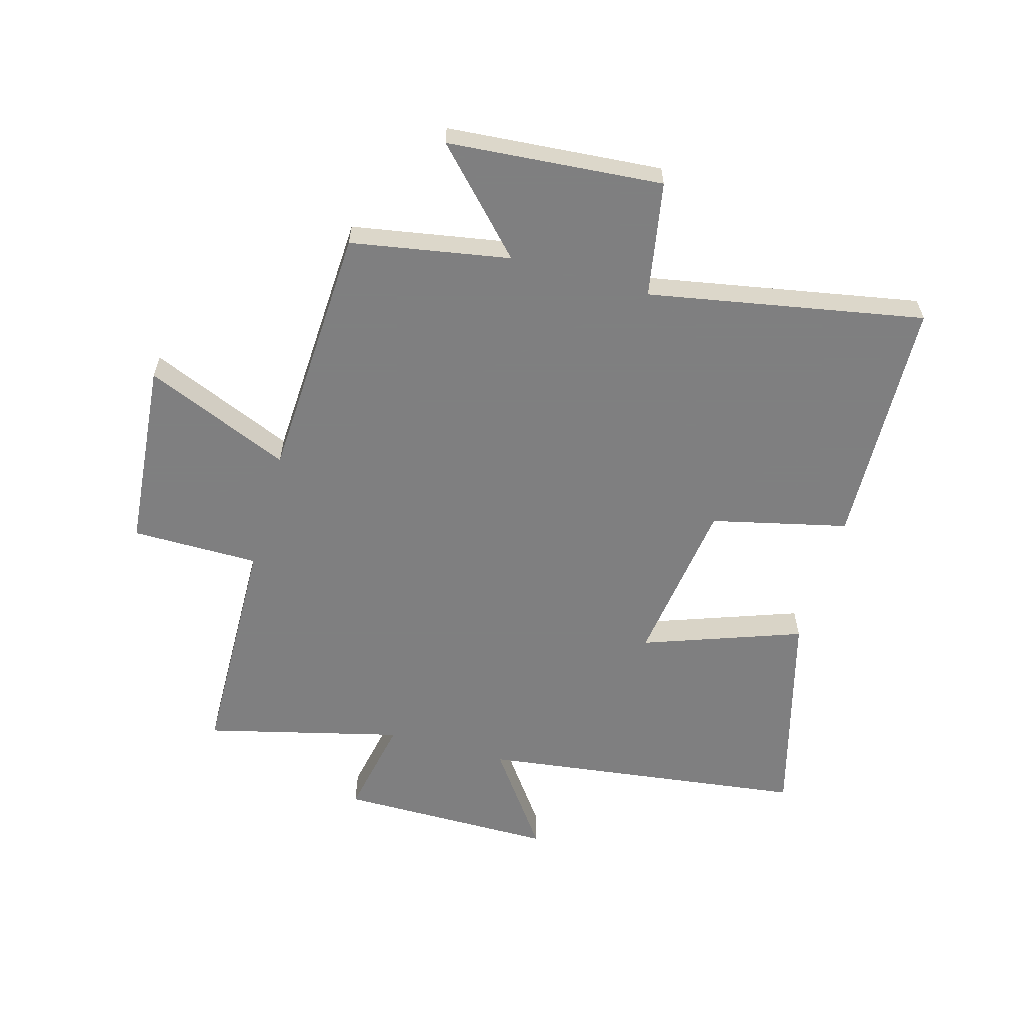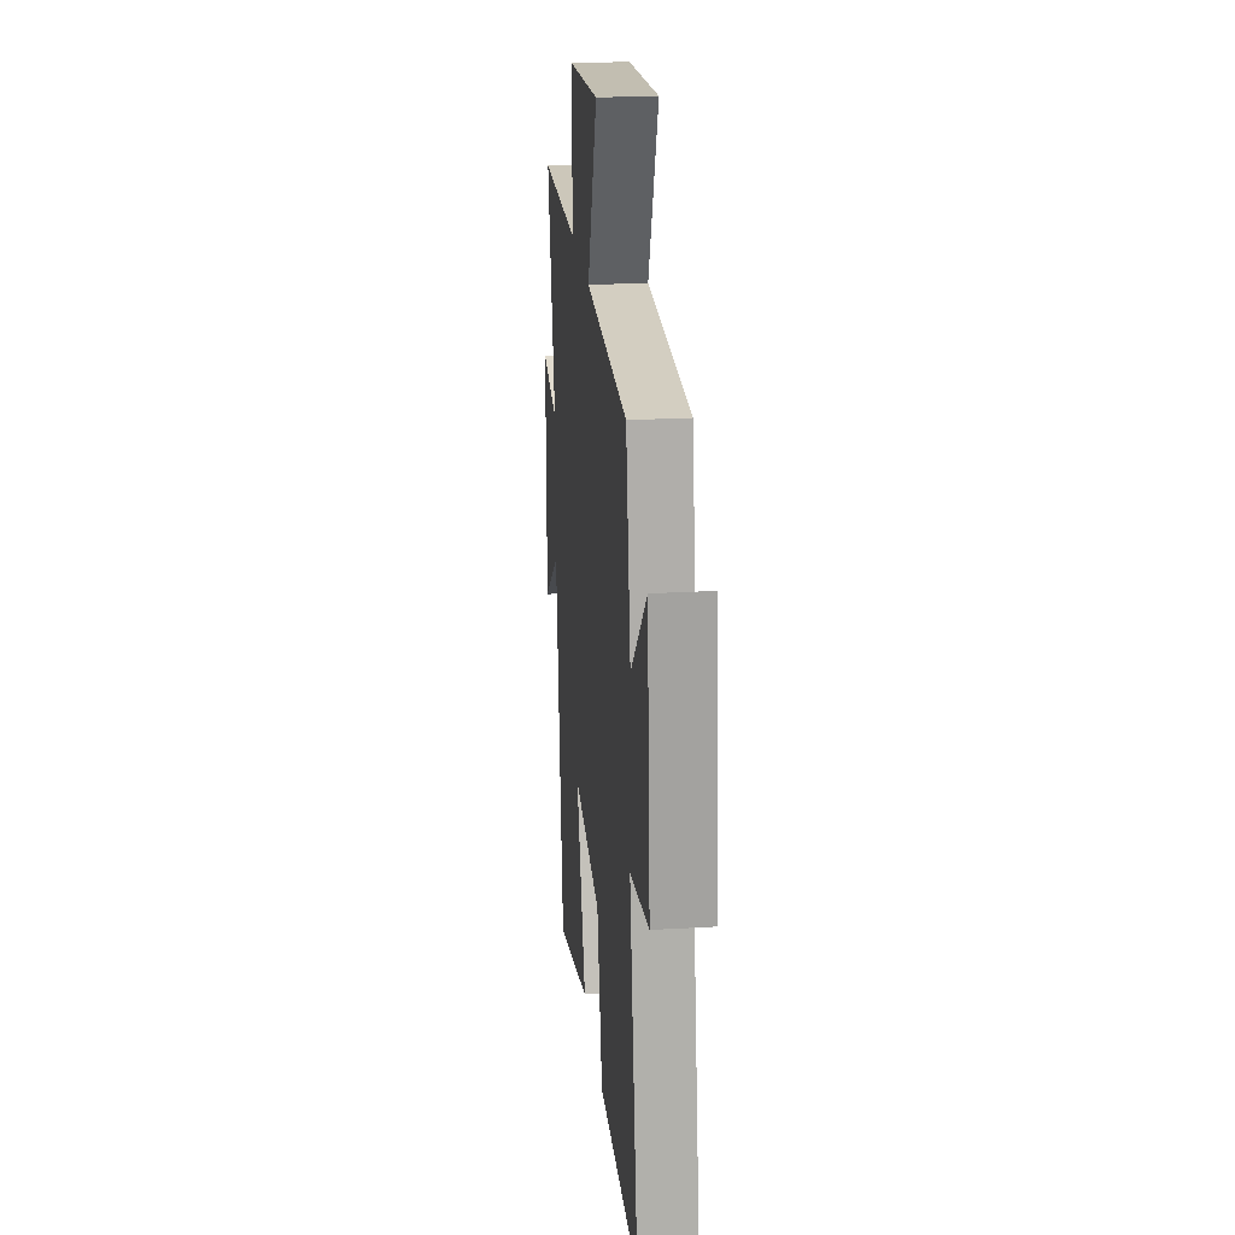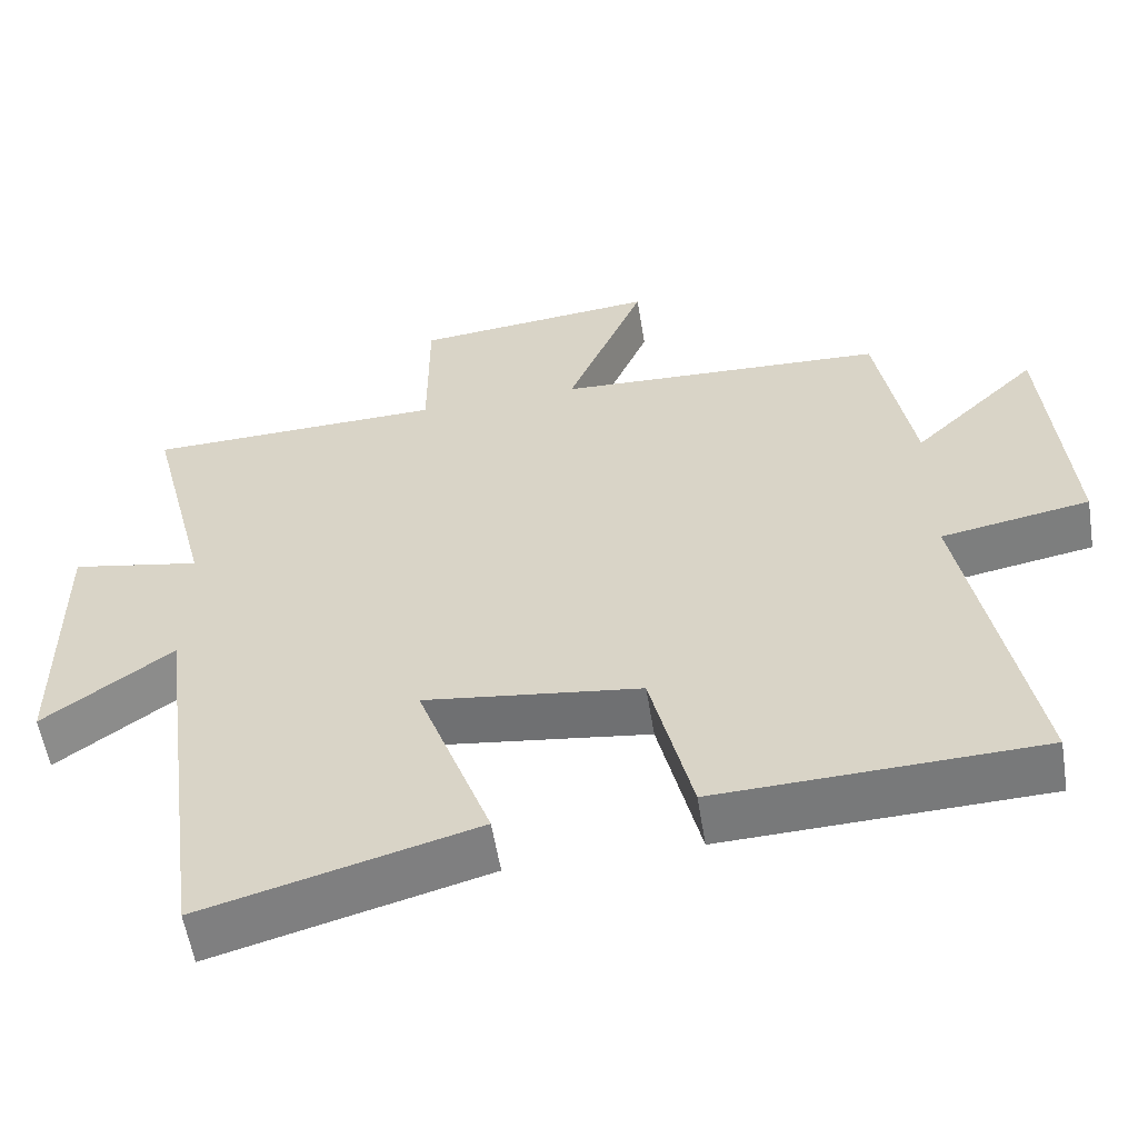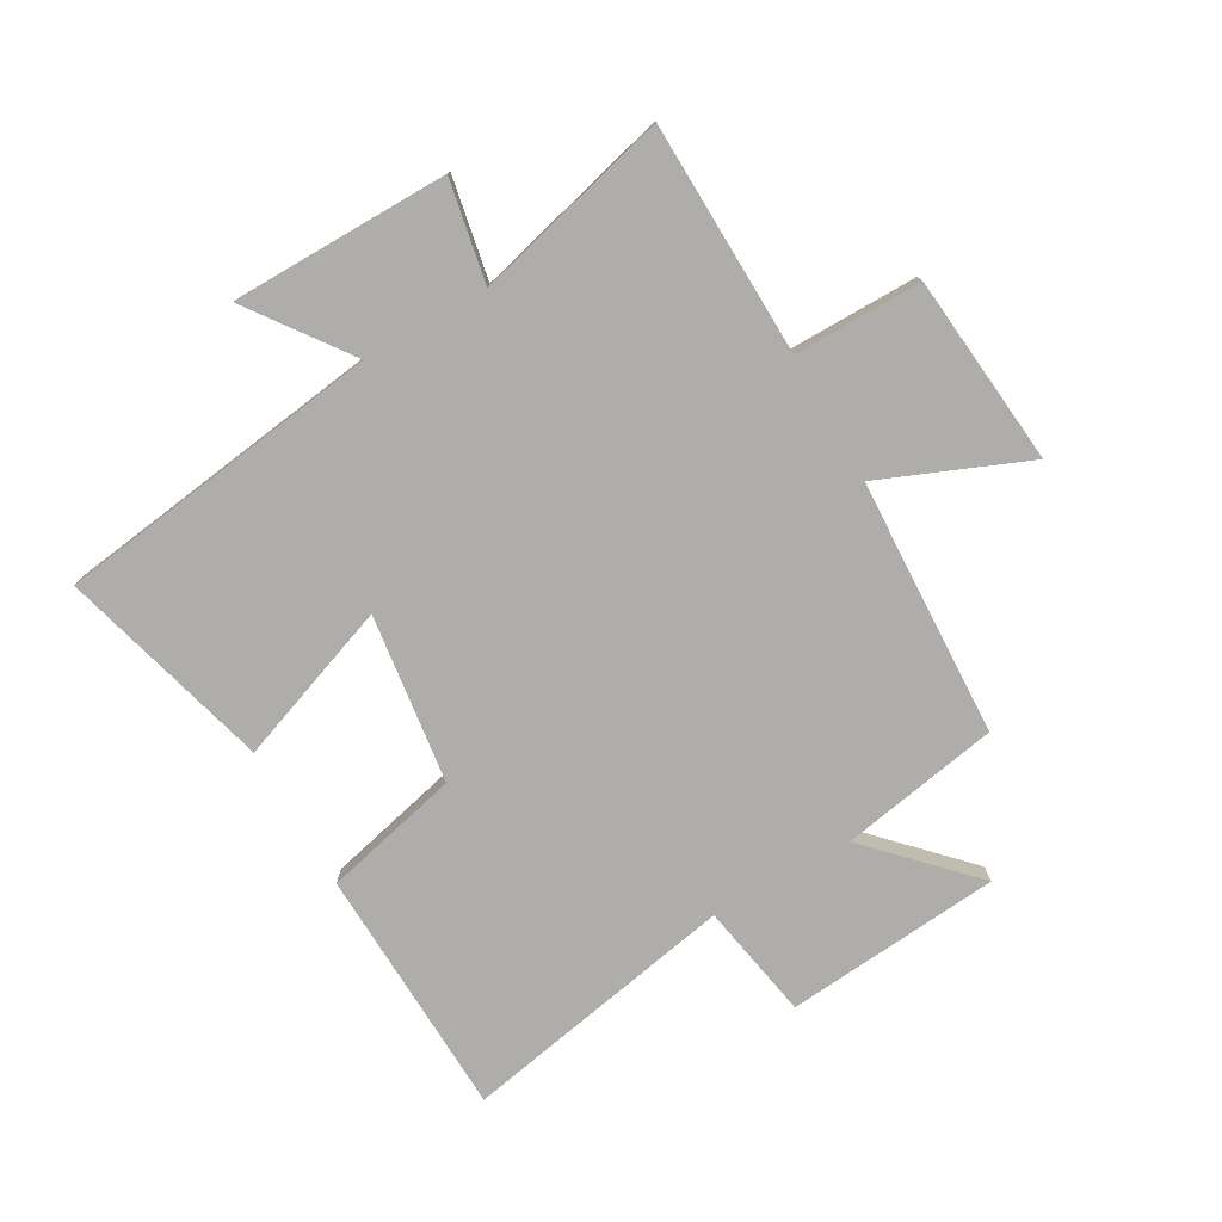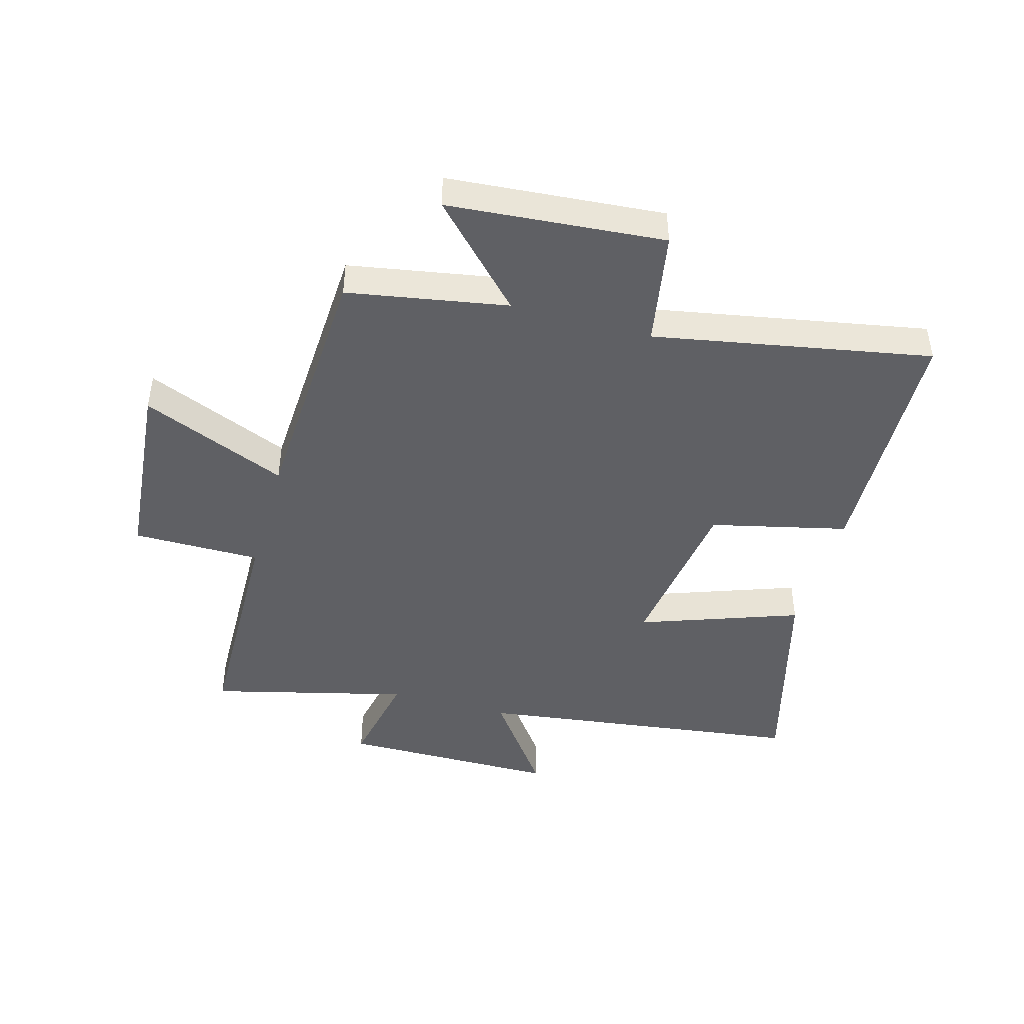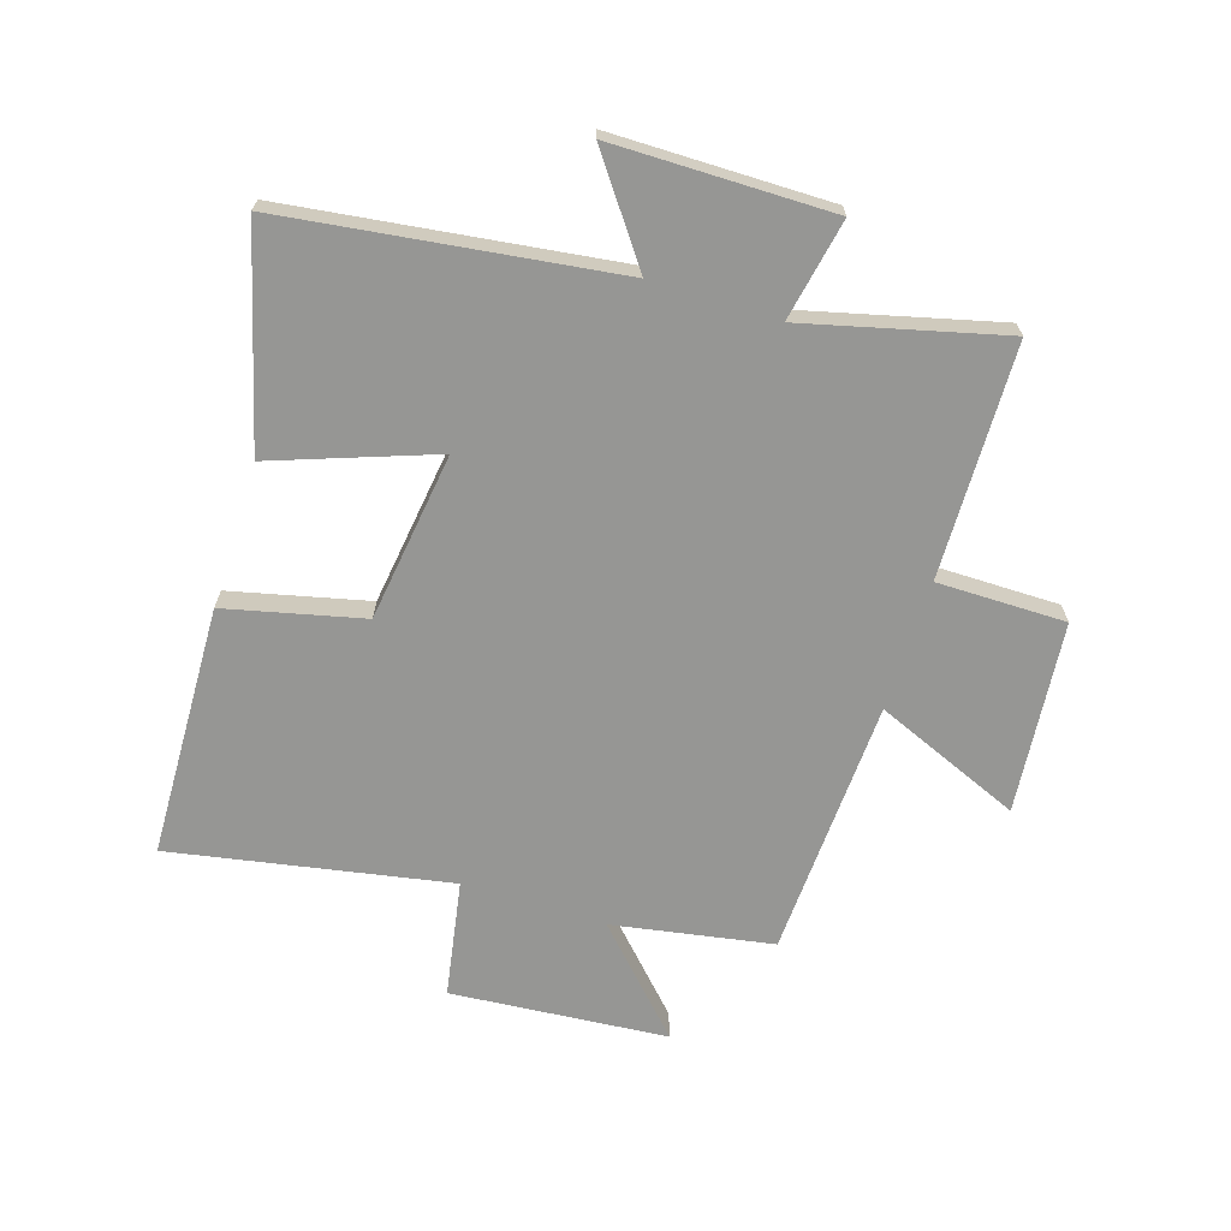
<metadata>
{"format":"obj","ext":"obj","renderer":"f3d","projection":"perspective","resolution":1024,"background":"white","views":[{"elev":-59.9,"azim":74.1,"up":"+Y"},{"elev":22.6,"azim":84.3,"up":"+Z"},{"elev":-57.2,"azim":9.2,"up":"+Z"},{"elev":-77.2,"azim":-60.1,"up":"+Y"},{"elev":-44.8,"azim":74.2,"up":"+Y"},{"elev":-67.7,"azim":-107.6,"up":"+Y"}]}
</metadata>
<code>
v -0.583 0.07 0.491
v -0.194 0.07 0.5
v -0.194 0.07 0.714
v 0.124 0.07 0.744
v 0.022 0.07 0.5
v 0.453 0.07 0.48
v 0.5 0.07 0.214
v 0.664 0.07 0.371
v 0.694 0.07 0.011
v 0.5 0.07 -0.024
v 0.586 0.07 -0.485
v 0.167 0.07 -0.5
v 0.113 0.07 -0.272
v -0.169 0.07 -0.234
v -0.073 0.07 -0.5
v -0.427 0.07 -0.596
v -0.5 0.07 -0.048
v -0.667 0.07 -0.169
v -0.669 0.07 0.195
v -0.5 0.07 0.162
v -0.583 0 0.491
v -0.194 0 0.5
v -0.194 0 0.714
v 0.124 0 0.744
v 0.022 0 0.5
v 0.453 0 0.48
v 0.5 0 0.214
v 0.664 0 0.371
v 0.694 0 0.011
v 0.5 0 -0.024
v 0.586 0 -0.485
v 0.167 0 -0.5
v 0.113 0 -0.272
v -0.169 0 -0.234
v -0.073 0 -0.5
v -0.427 0 -0.596
v -0.5 0 -0.048
v -0.667 0 -0.169
v -0.669 0 0.195
v -0.5 0 0.162
f 17 18 19 20
f 15 16 17 20
f 14 15 20 1
f 13 14 1 2
f 10 11 12 13
f 10 13 2 3
f 7 8 9 10
f 5 6 7 10
f 5 10 3
f 3 4 5
f 40 39 38 37
f 40 37 36 35
f 21 40 35 34
f 22 21 34 33
f 33 32 31 30
f 23 22 33 30
f 30 29 28 27
f 30 27 26 25
f 23 30 25
f 25 24 23
f 1 21 22 2
f 2 22 23 3
f 3 23 24 4
f 4 24 25 5
f 5 25 26 6
f 6 26 27 7
f 7 27 28 8
f 8 28 29 9
f 9 29 30 10
f 10 30 31 11
f 11 31 32 12
f 12 32 33 13
f 13 33 34 14
f 14 34 35 15
f 15 35 36 16
f 16 36 37 17
f 17 37 38 18
f 18 38 39 19
f 19 39 40 20
f 20 40 21 1

</code>
